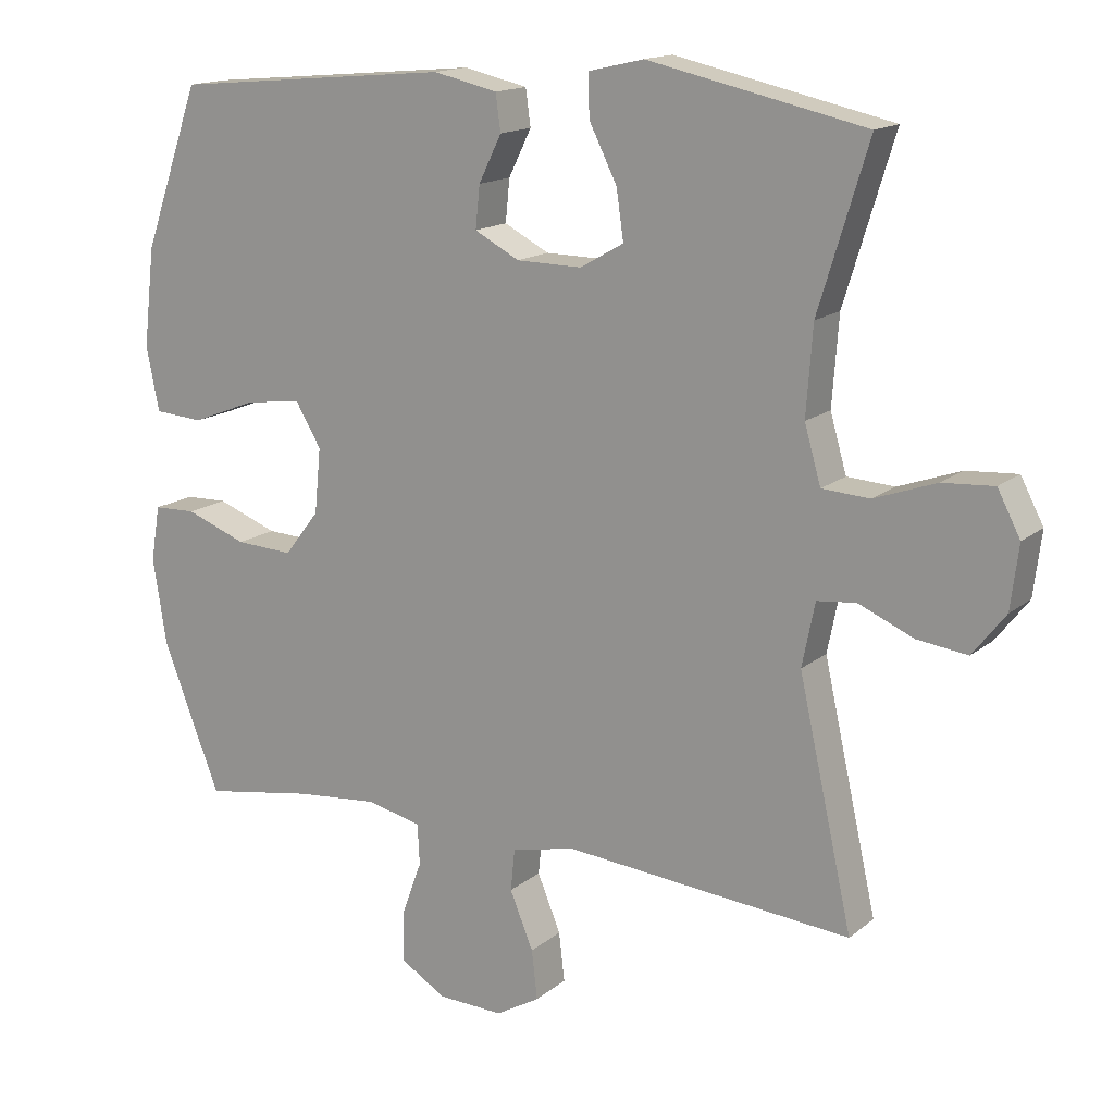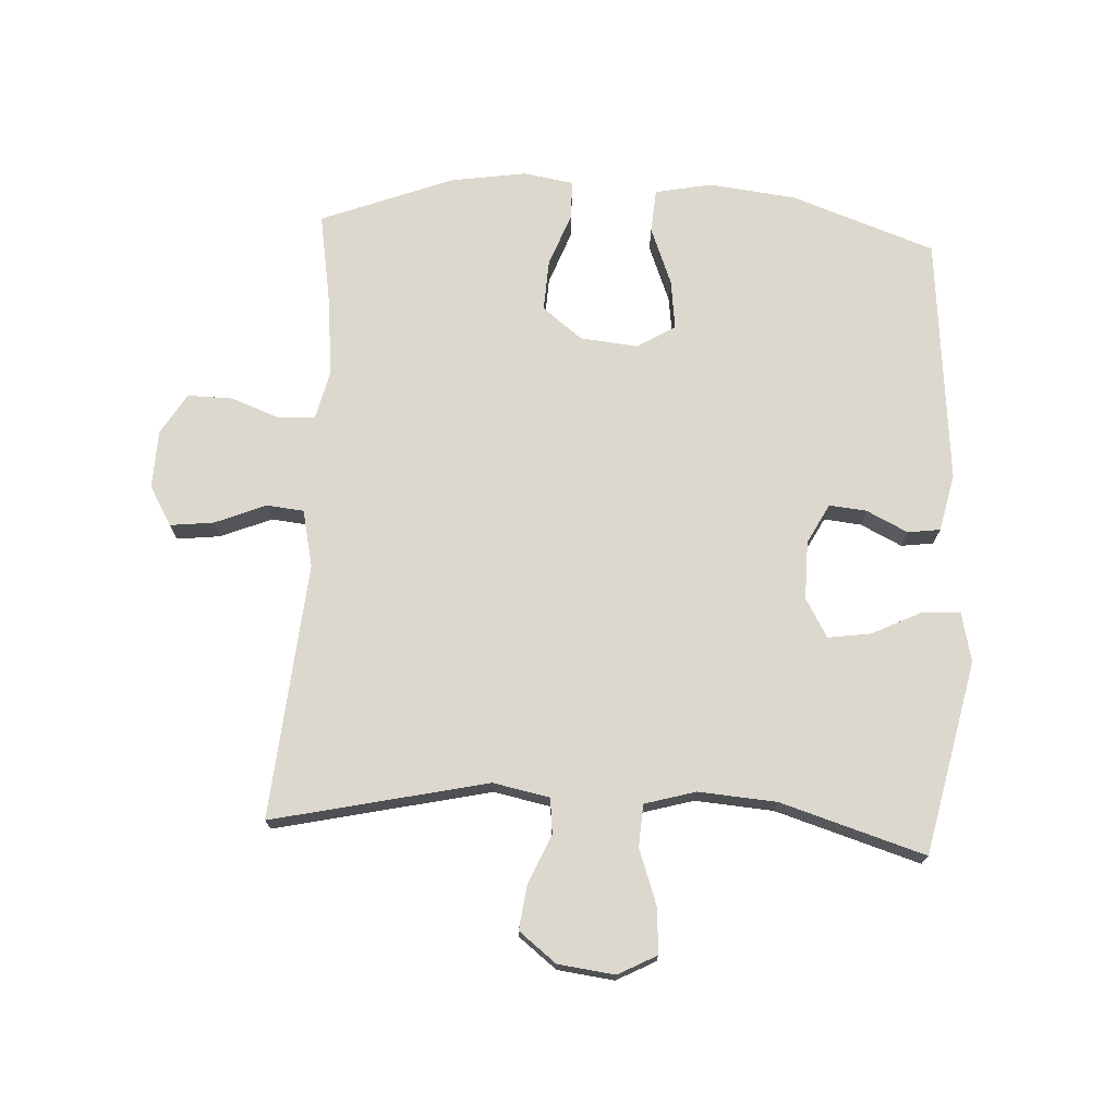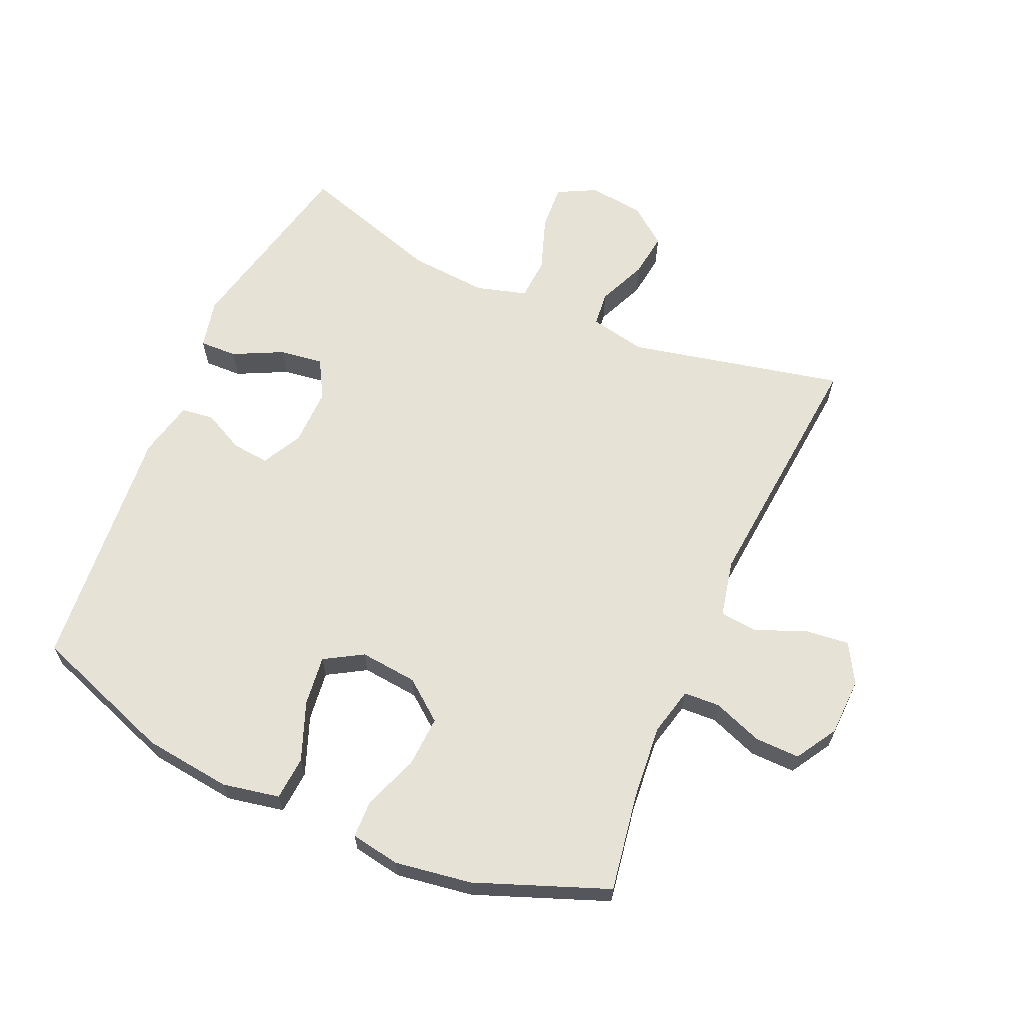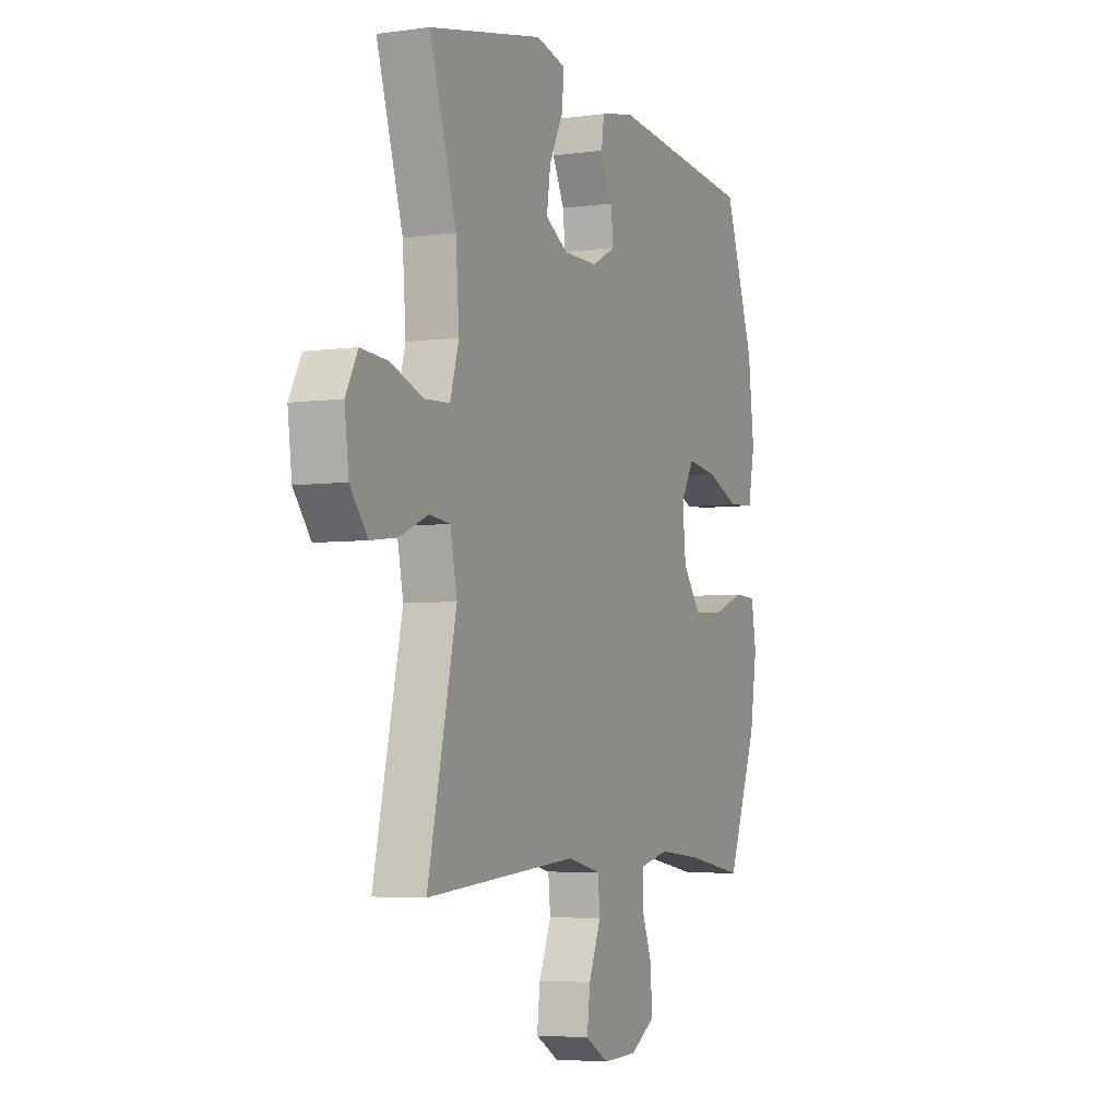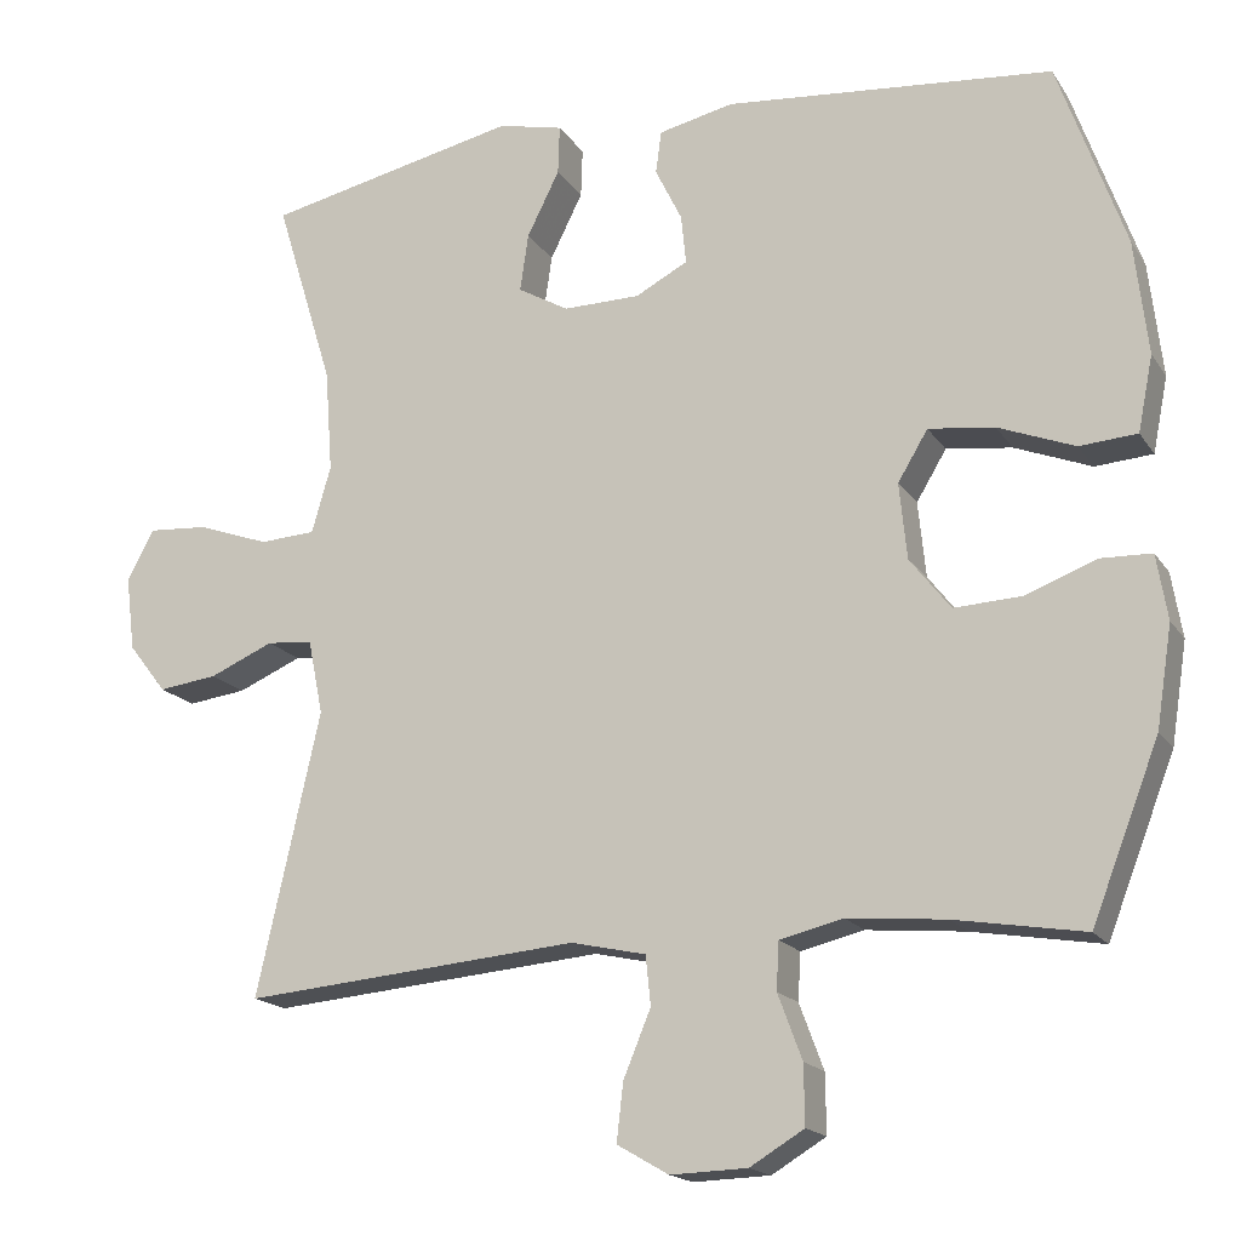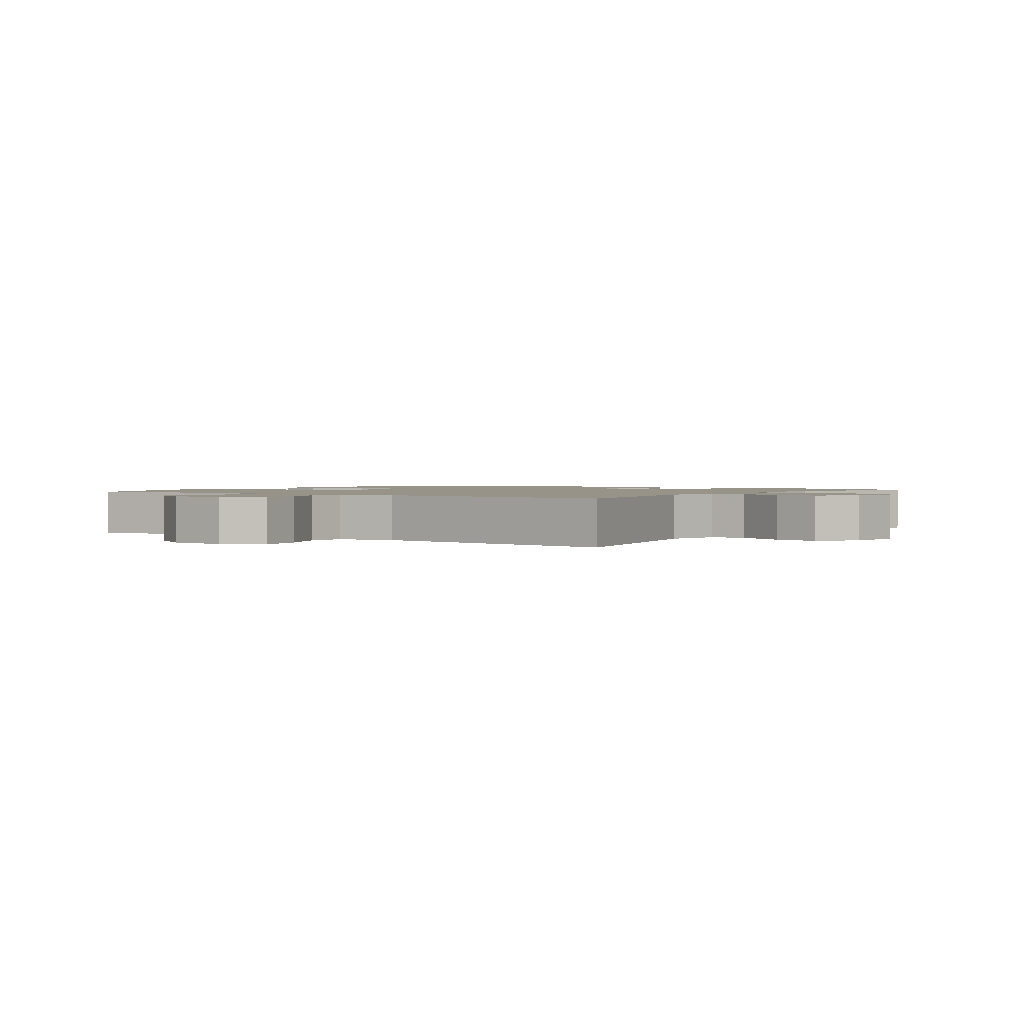
<metadata>
{"format":"obj","ext":"obj","renderer":"f3d","projection":"perspective","resolution":1024,"background":"white","views":[{"elev":15.4,"azim":-148.3,"up":"+Z"},{"elev":72.6,"azim":-86.9,"up":"+Y"},{"elev":63.9,"azim":114.0,"up":"+Y"},{"elev":-4.8,"azim":-66.2,"up":"+Z"},{"elev":-17.3,"azim":22.9,"up":"+Z"},{"elev":1.5,"azim":-144.4,"up":"+Y"}]}
</metadata>
<code>
v -0.5 0.07 0.5
v -0.195 0.07 0.566
v -0.117 0.07 0.548
v -0.119 0.07 0.489
v -0.158 0.07 0.411
v -0.168 0.07 0.342
v -0.107 0.07 0.307
v -0.015 0.07 0.308
v 0.048 0.07 0.341
v 0.042 0.07 0.4
v 0.01 0.07 0.465
v 0.017 0.07 0.516
v 0.107 0.07 0.536
v 0.5 0.07 0.5
v 0.58 0.07 0.274
v 0.596 0.07 0.136
v 0.578 0.07 0.046
v 0.509 0.07 0.041
v 0.417 0.07 0.077
v 0.338 0.07 0.087
v 0.302 0.07 0.027
v 0.311 0.07 -0.064
v 0.36 0.07 -0.127
v 0.441 0.07 -0.123
v 0.527 0.07 -0.091
v 0.587 0.07 -0.093
v 0.6 0.07 -0.171
v 0.581 0.07 -0.292
v 0.5 0.07 -0.5
v 0.345 0.07 -0.474
v 0.227 0.07 -0.463
v 0.151 0.07 -0.481
v 0.148 0.07 -0.538
v 0.177 0.07 -0.616
v 0.178 0.07 -0.687
v 0.113 0.07 -0.726
v 0.021 0.07 -0.729
v -0.041 0.07 -0.693
v -0.033 0.07 -0.624
v 0 0.07 -0.544
v -0.006 0.07 -0.485
v -0.096 0.07 -0.465
v -0.5 0.07 -0.5
v -0.424 0.07 -0.161
v -0.442 0.07 -0.072
v -0.497 0.07 -0.066
v -0.574 0.07 -0.099
v -0.645 0.07 -0.108
v -0.691 0.07 -0.049
v -0.702 0.07 0.04
v -0.67 0.07 0.101
v -0.598 0.07 0.096
v -0.511 0.07 0.065
v -0.444 0.07 0.069
v -0.421 0.07 0.149
v -0.43 0.07 0.272
v -0.5 0 0.5
v -0.195 0 0.566
v -0.117 0 0.548
v -0.119 0 0.489
v -0.158 0 0.411
v -0.168 0 0.342
v -0.107 0 0.307
v -0.015 0 0.308
v 0.048 0 0.341
v 0.042 0 0.4
v 0.01 0 0.465
v 0.017 0 0.516
v 0.107 0 0.536
v 0.5 0 0.5
v 0.58 0 0.274
v 0.596 0 0.136
v 0.578 0 0.046
v 0.509 0 0.041
v 0.417 0 0.077
v 0.338 0 0.087
v 0.302 0 0.027
v 0.311 0 -0.064
v 0.36 0 -0.127
v 0.441 0 -0.123
v 0.527 0 -0.091
v 0.587 0 -0.093
v 0.6 0 -0.171
v 0.581 0 -0.292
v 0.5 0 -0.5
v 0.345 0 -0.474
v 0.227 0 -0.463
v 0.151 0 -0.481
v 0.148 0 -0.538
v 0.177 0 -0.616
v 0.178 0 -0.687
v 0.113 0 -0.726
v 0.021 0 -0.729
v -0.041 0 -0.693
v -0.033 0 -0.624
v 0 0 -0.544
v -0.006 0 -0.485
v -0.096 0 -0.465
v -0.5 0 -0.5
v -0.424 0 -0.161
v -0.442 0 -0.072
v -0.497 0 -0.066
v -0.574 0 -0.099
v -0.645 0 -0.108
v -0.691 0 -0.049
v -0.702 0 0.04
v -0.67 0 0.101
v -0.598 0 0.096
v -0.511 0 0.065
v -0.444 0 0.069
v -0.421 0 0.149
v -0.43 0 0.272
f 50 51 52 53
f 50 53 54
f 49 50 54
f 46 47 48 49
f 46 49 54
f 45 46 54
f 44 45 54 55
f 42 43 44
f 41 42 44 55
f 37 38 39 40
f 37 40 41
f 36 37 41
f 33 34 35 36
f 32 33 36 41
f 31 32 41 55
f 27 28 29 30
f 24 25 26 27
f 23 24 27 30
f 22 23 30 31
f 16 17 18 19
f 16 19 20
f 15 16 20
f 14 15 20
f 13 14 20 21
f 10 11 12 13
f 9 10 13 21
f 2 3 4 5
f 56 1 2 5
f 56 5 6
f 55 56 6 7
f 31 55 7 8
f 21 22 31
f 8 9 21 31
f 109 108 107 106
f 110 109 106
f 110 106 105
f 105 104 103 102
f 110 105 102
f 110 102 101
f 111 110 101 100
f 100 99 98
f 111 100 98 97
f 96 95 94 93
f 97 96 93
f 97 93 92
f 92 91 90 89
f 97 92 89 88
f 111 97 88 87
f 86 85 84 83
f 83 82 81 80
f 86 83 80 79
f 87 86 79 78
f 75 74 73 72
f 76 75 72
f 76 72 71
f 76 71 70
f 77 76 70 69
f 69 68 67 66
f 77 69 66 65
f 61 60 59 58
f 61 58 57 112
f 62 61 112
f 63 62 112 111
f 64 63 111 87
f 87 78 77
f 87 77 65 64
f 1 57 58 2
f 2 58 59 3
f 3 59 60 4
f 4 60 61 5
f 5 61 62 6
f 6 62 63 7
f 7 63 64 8
f 8 64 65 9
f 9 65 66 10
f 10 66 67 11
f 11 67 68 12
f 12 68 69 13
f 13 69 70 14
f 14 70 71 15
f 15 71 72 16
f 16 72 73 17
f 17 73 74 18
f 18 74 75 19
f 19 75 76 20
f 20 76 77 21
f 21 77 78 22
f 22 78 79 23
f 23 79 80 24
f 24 80 81 25
f 25 81 82 26
f 26 82 83 27
f 27 83 84 28
f 28 84 85 29
f 29 85 86 30
f 30 86 87 31
f 31 87 88 32
f 32 88 89 33
f 33 89 90 34
f 34 90 91 35
f 35 91 92 36
f 36 92 93 37
f 37 93 94 38
f 38 94 95 39
f 39 95 96 40
f 40 96 97 41
f 41 97 98 42
f 42 98 99 43
f 43 99 100 44
f 44 100 101 45
f 45 101 102 46
f 46 102 103 47
f 47 103 104 48
f 48 104 105 49
f 49 105 106 50
f 50 106 107 51
f 51 107 108 52
f 52 108 109 53
f 53 109 110 54
f 54 110 111 55
f 55 111 112 56
f 56 112 57 1

</code>
